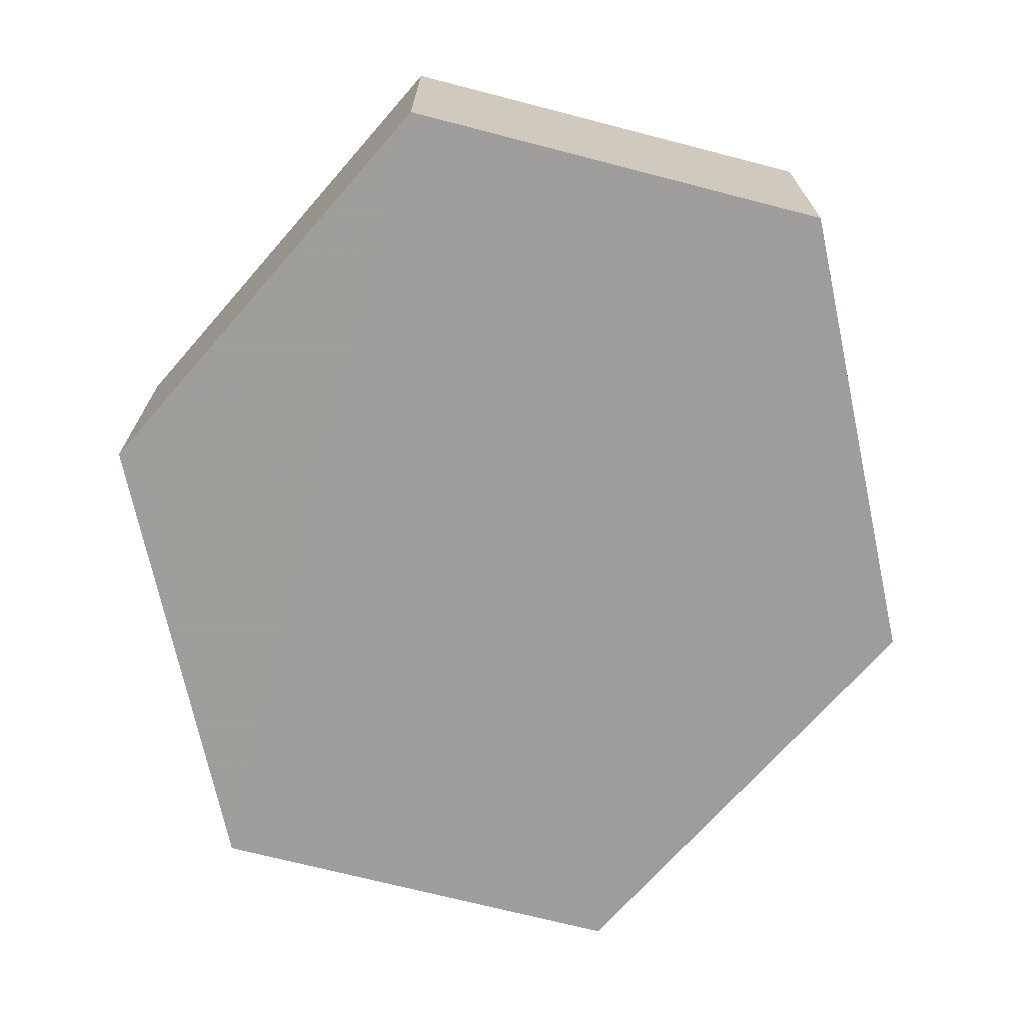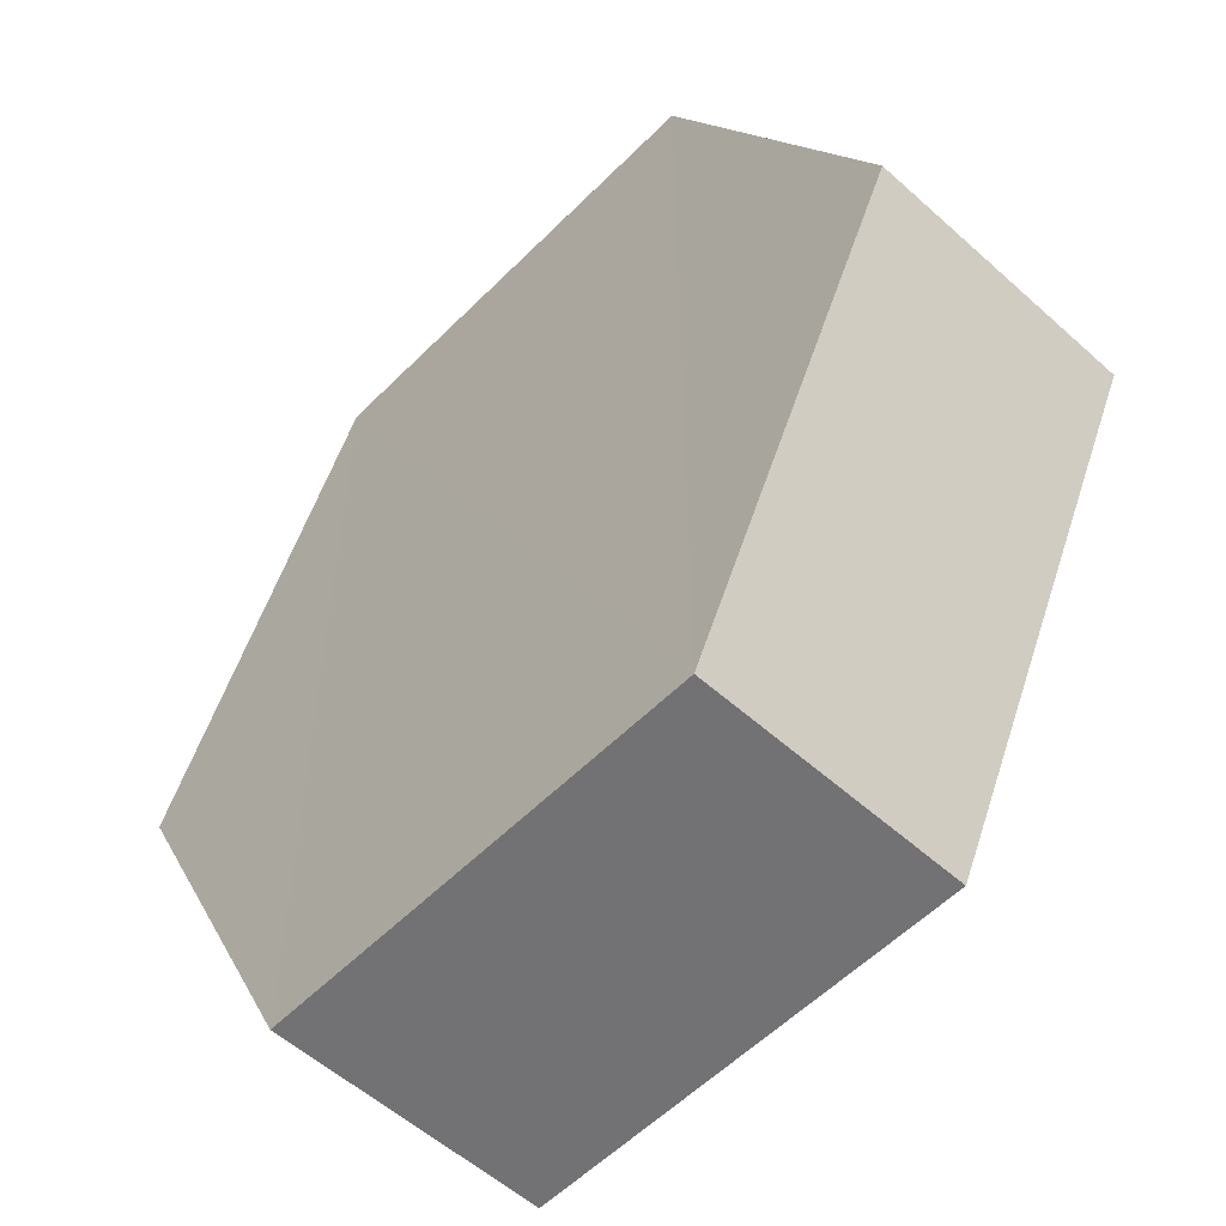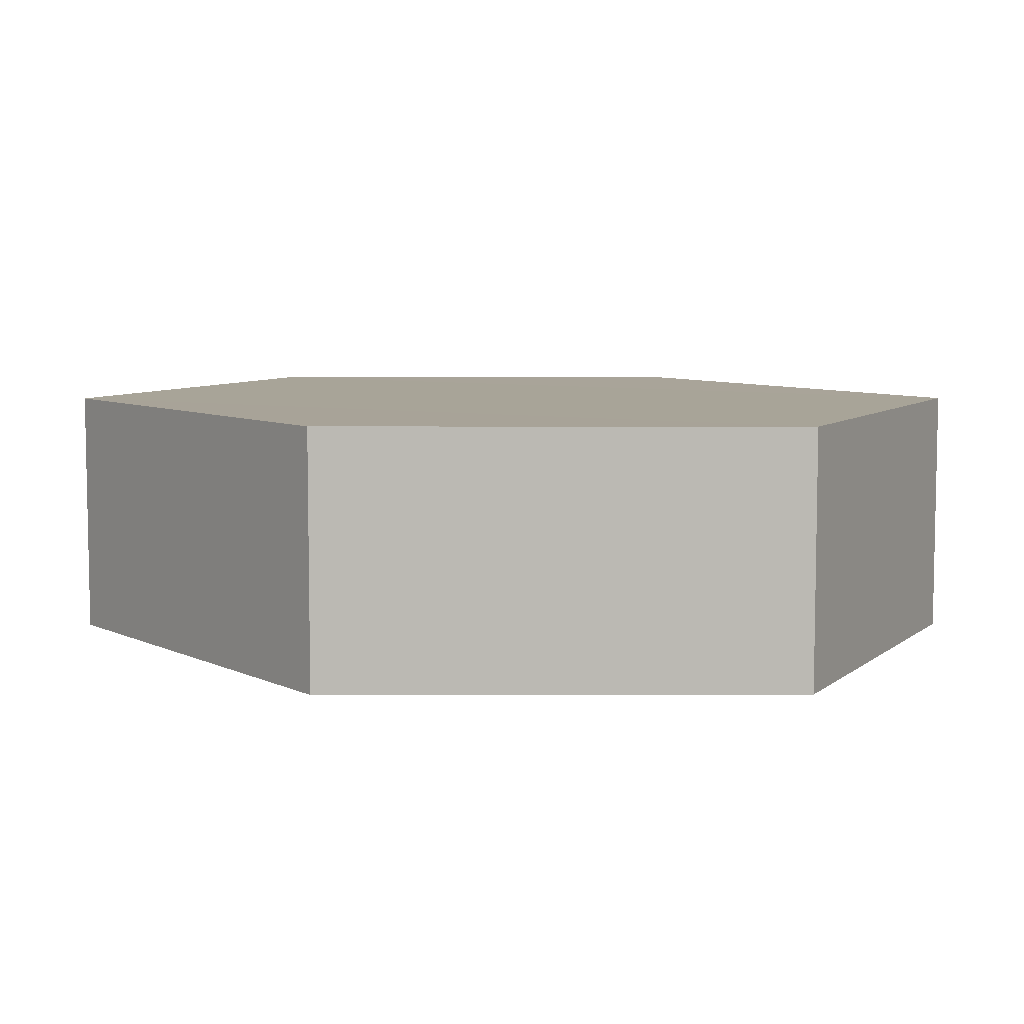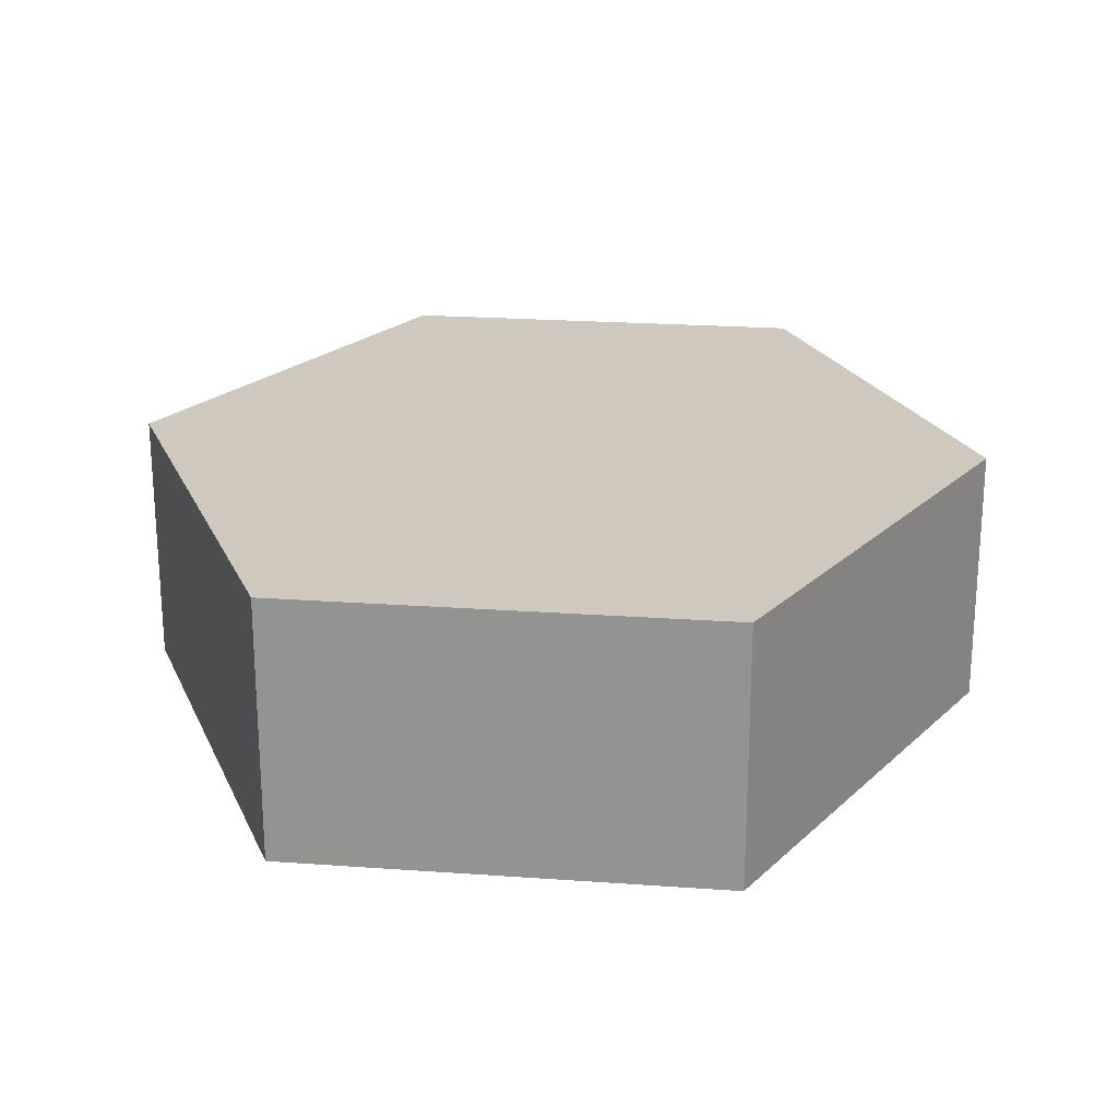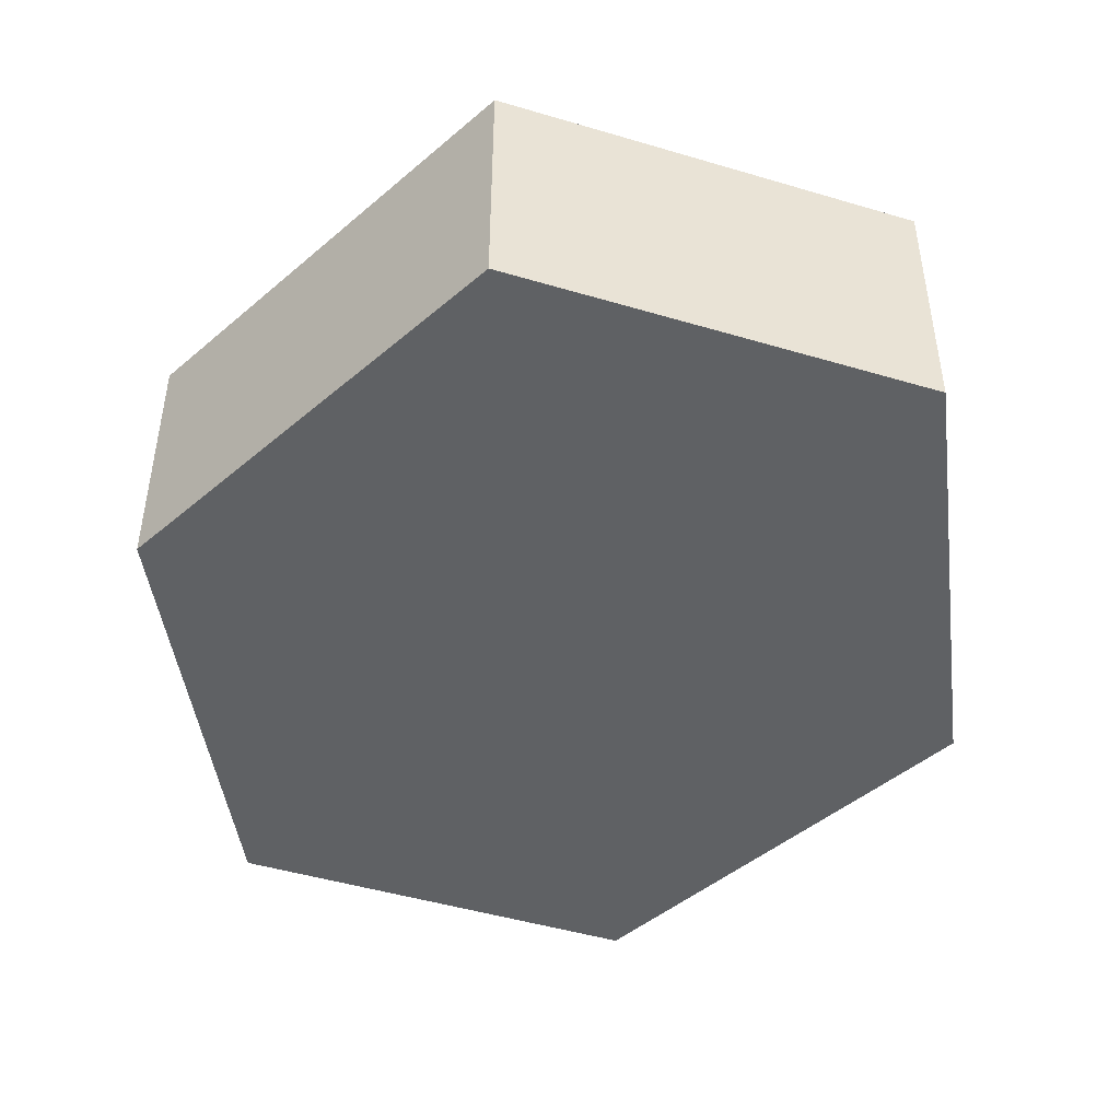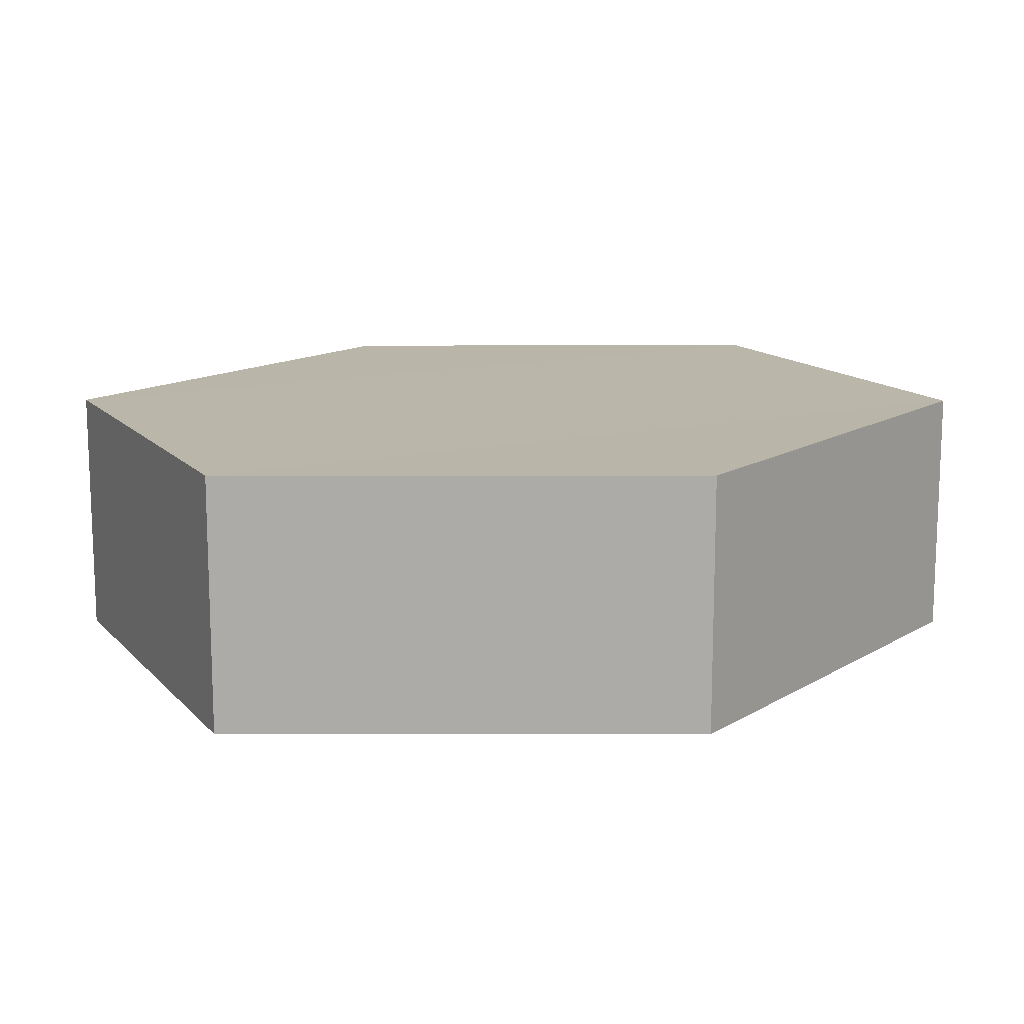
<metadata>
{"format":"obj","ext":"obj","renderer":"f3d","projection":"perspective","resolution":1024,"background":"white","views":[{"elev":-70.5,"azim":165.5,"up":"+Z"},{"elev":-55.8,"azim":-133.5,"up":"+Y"},{"elev":7.1,"azim":-63.6,"up":"+Z"},{"elev":22.4,"azim":7.0,"up":"+Z"},{"elev":-45.6,"azim":160.9,"up":"+Z"},{"elev":13.7,"azim":63.7,"up":"+Z"}]}
</metadata>
<code>
o 6362
v 2187 1882 17.22
v 2187 1882 17.21
v 2187 1882 17.21
v 2187 1882 17.21
v 2187 1882 17.21
v 2187 1882 17.21
v 2187 1882 17.22
v 2187 1882 17.22
v 2187 1882 17.22
v 2187 1882 17.22
v 2187 1882 17.22
v 2187 1882 17.21
v 2187 1882 17.21
v 2187 1882 17.22
v 2187 1882 17.21
v 2187 1882 17.22
v 2187 1882 17.21
v 2187 1882 17.21
v 2187 1882 17.21
v 2187 1882 17.21
v 2187 1882 17.22
v 2187 1882 17.21
v 2187 1882 17.21
v 2187 1882 17.22
v 2187 1882 17.21
v 2187 1882 17.22
v 2187 1882 17.22
v 2187 1882 17.22
v 2187 1882 17.21
v 2187 1882 17.22
v 2187 1882 17.22
v 2187 1882 17.22
f 1 2 3
f 4 3 2
f 5 2 6
f 7 4 8
f 8 9 10
f 11 12 7
f 13 9 14
f 15 13 5
f 15 16 17
f 17 1 18
f 18 19 20
f 21 19 22
f 23 21 5
f 11 21 24
f 25 26 23
f 27 13 24
f 28 29 27
f 24 30 31
f 4 30 32
f 1 32 30

</code>
